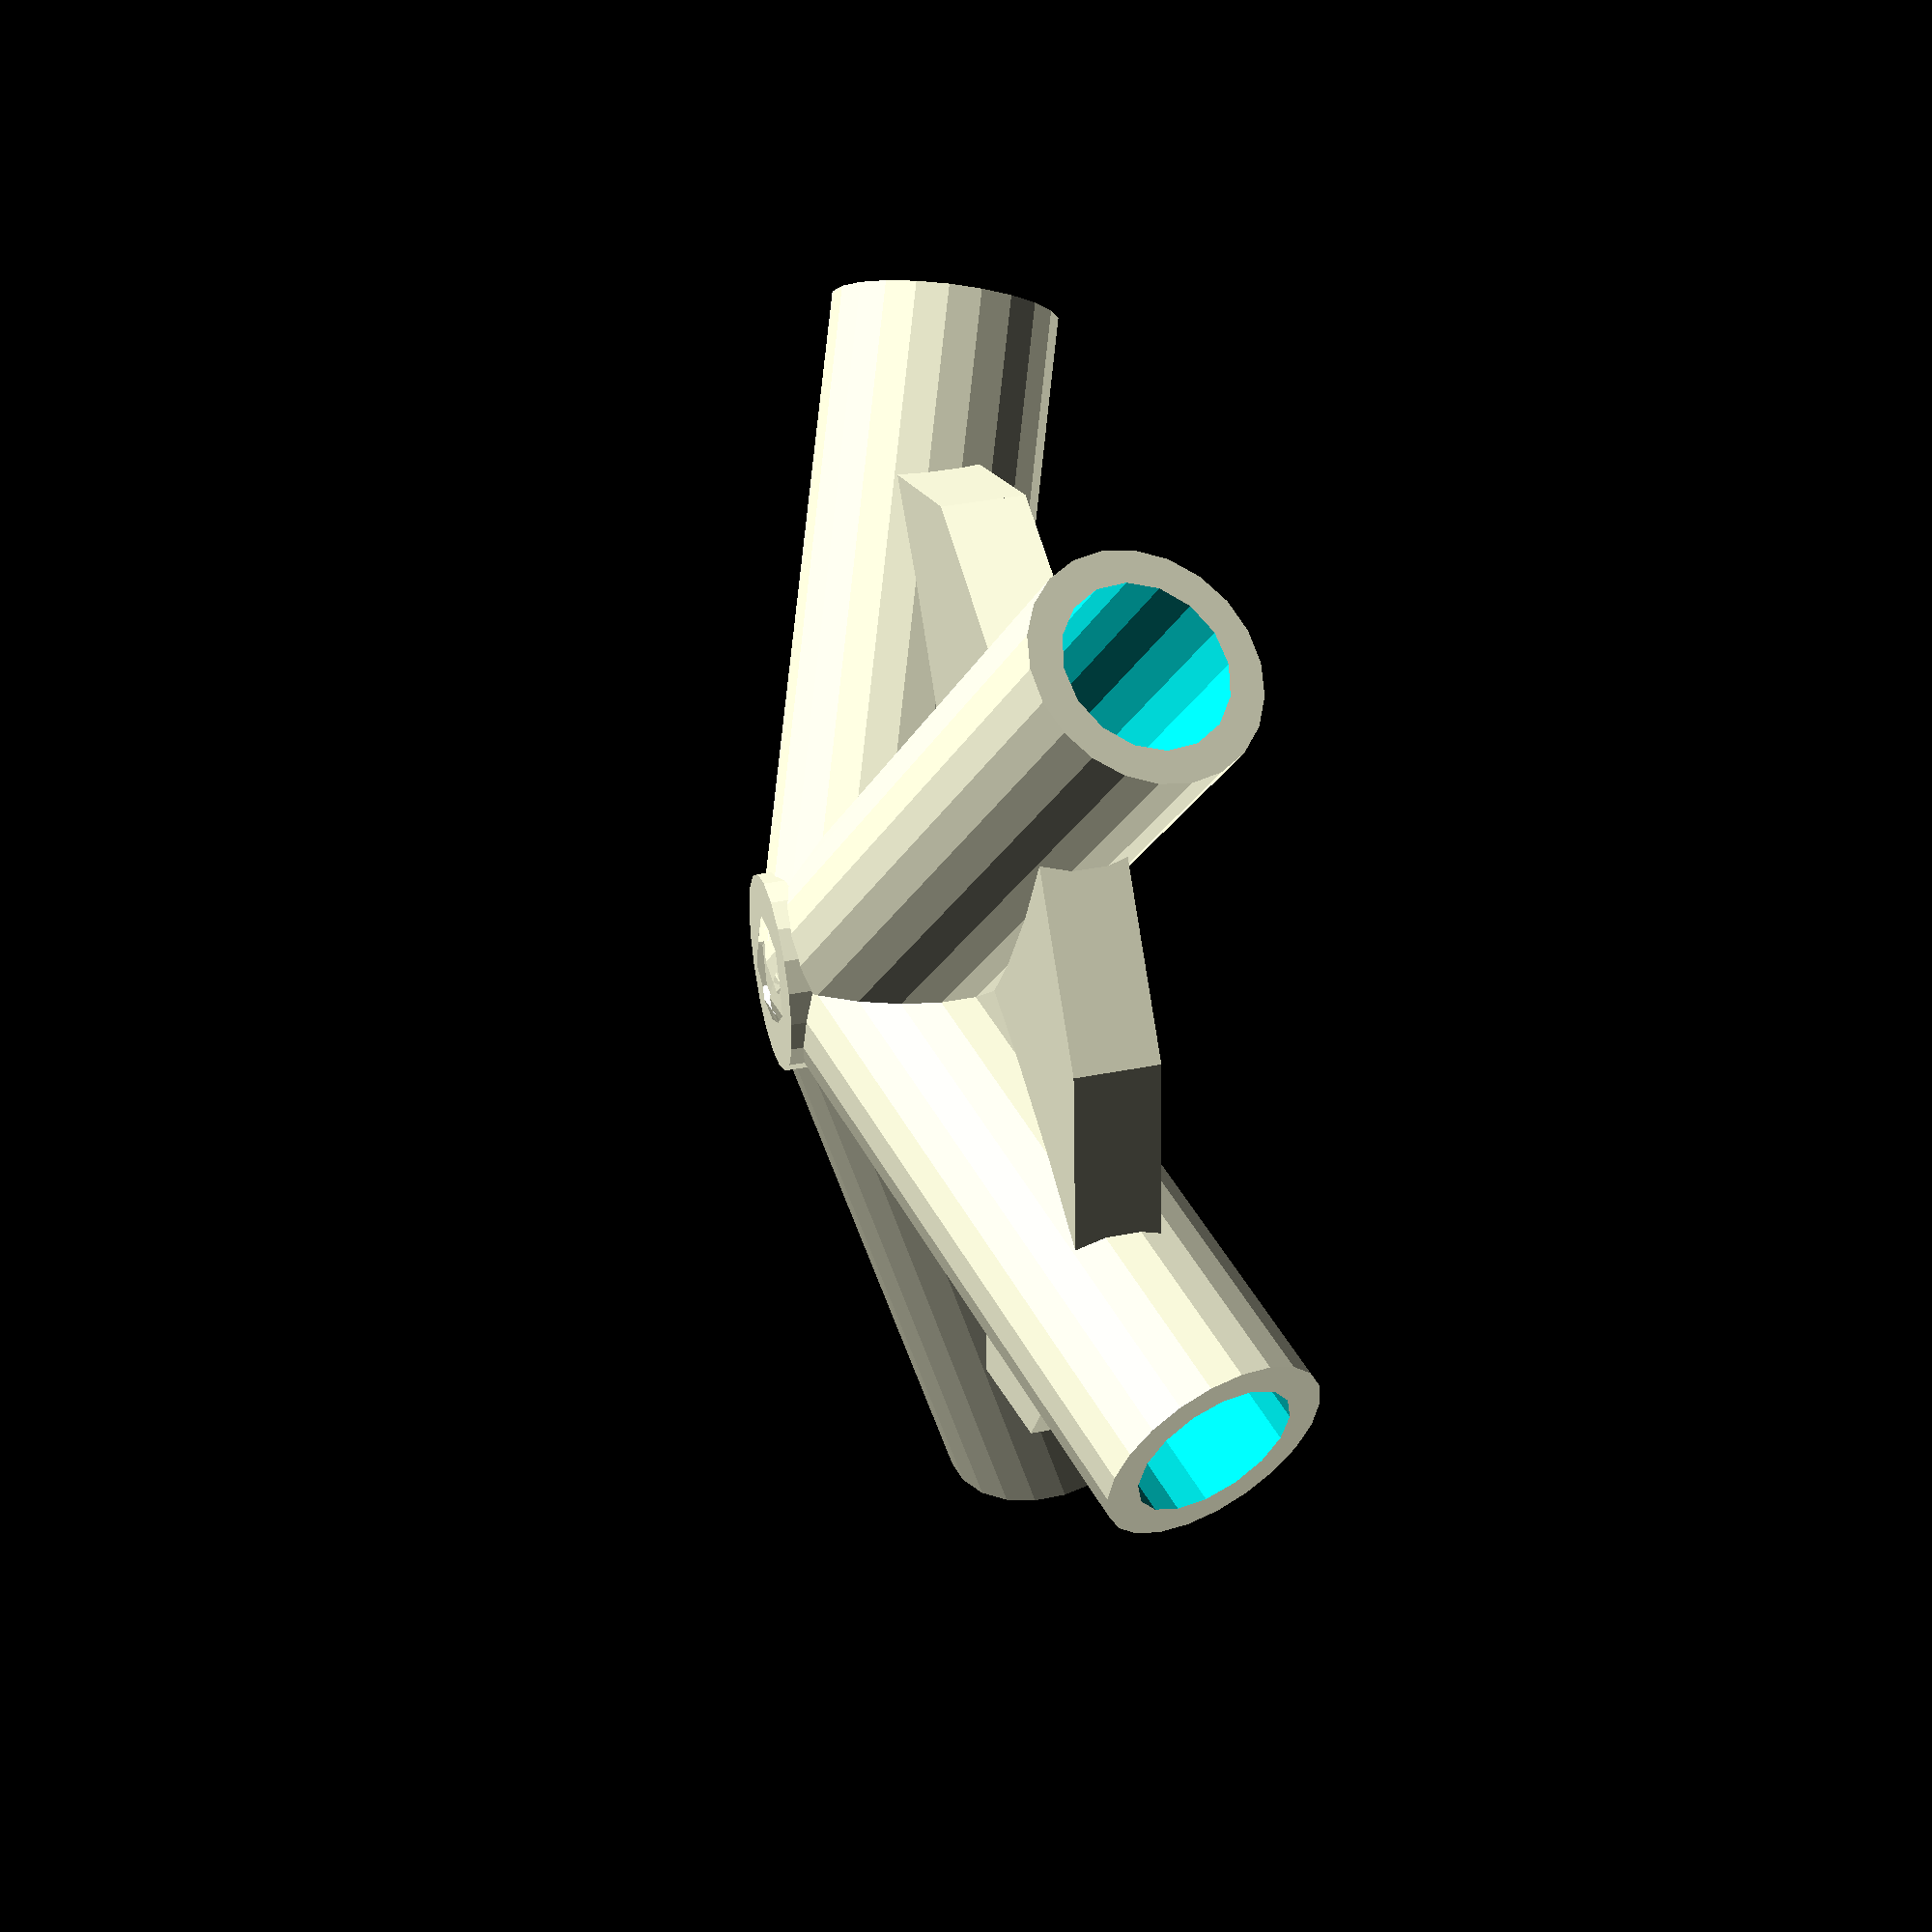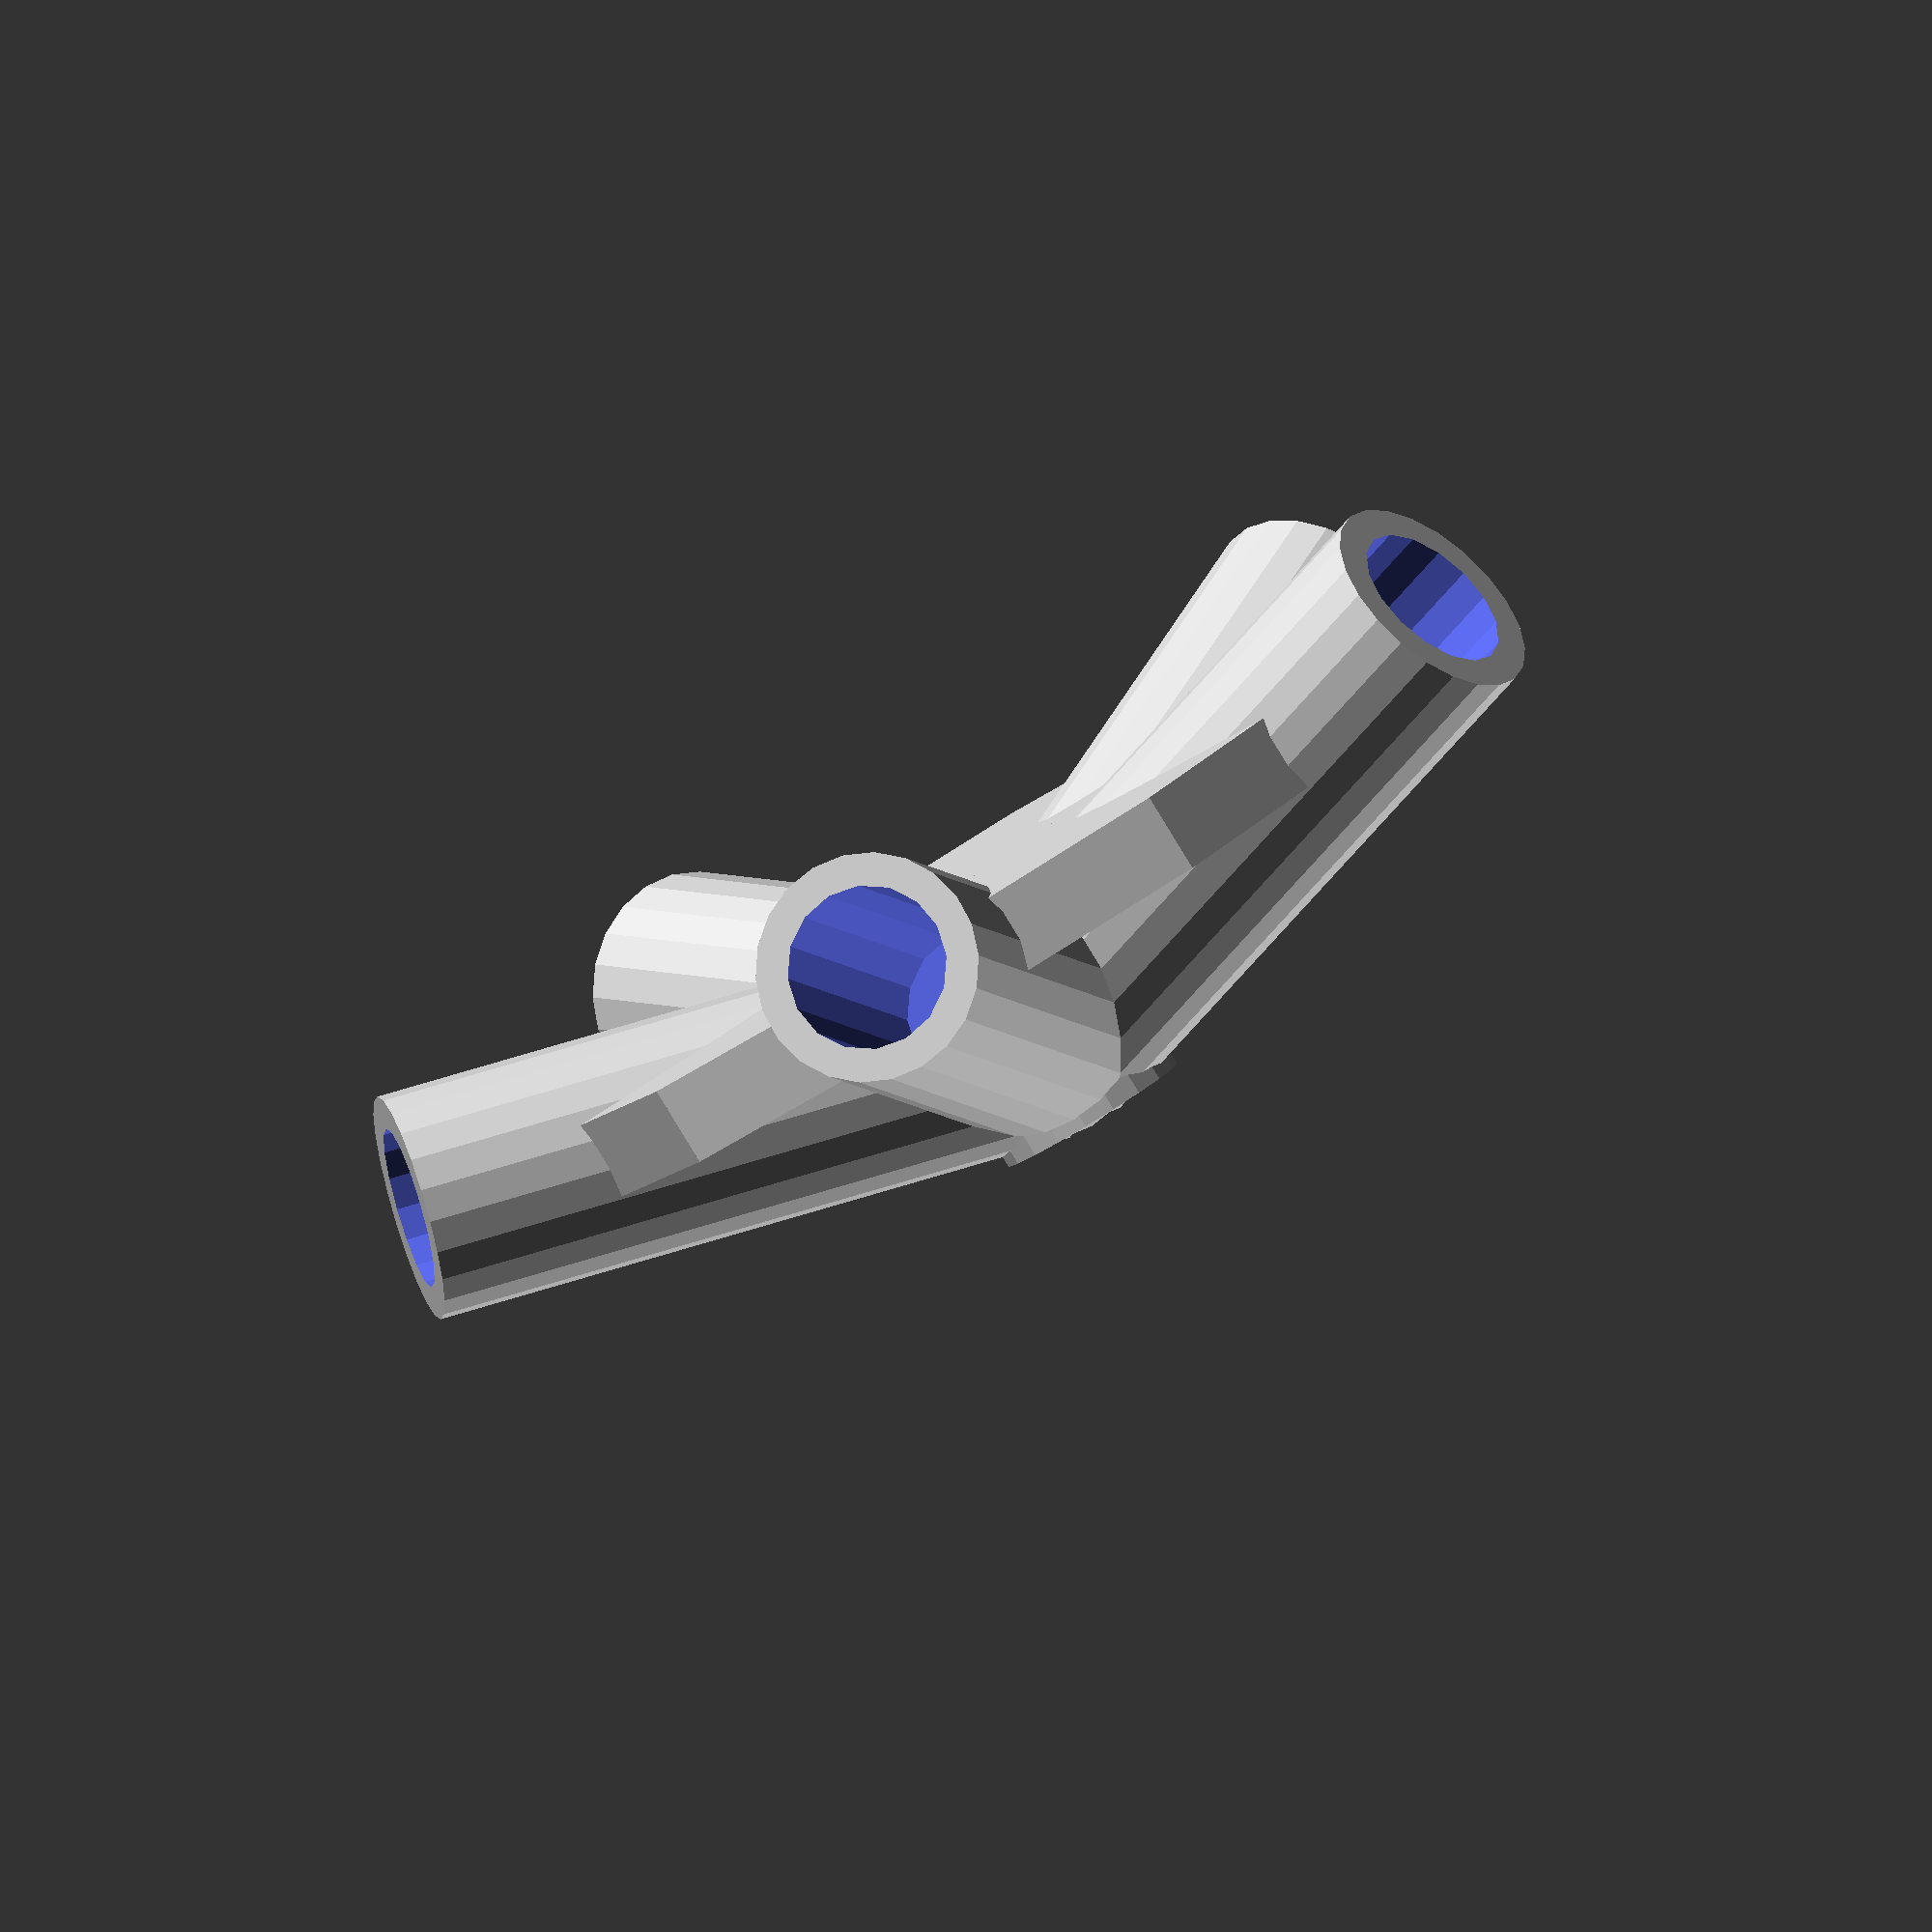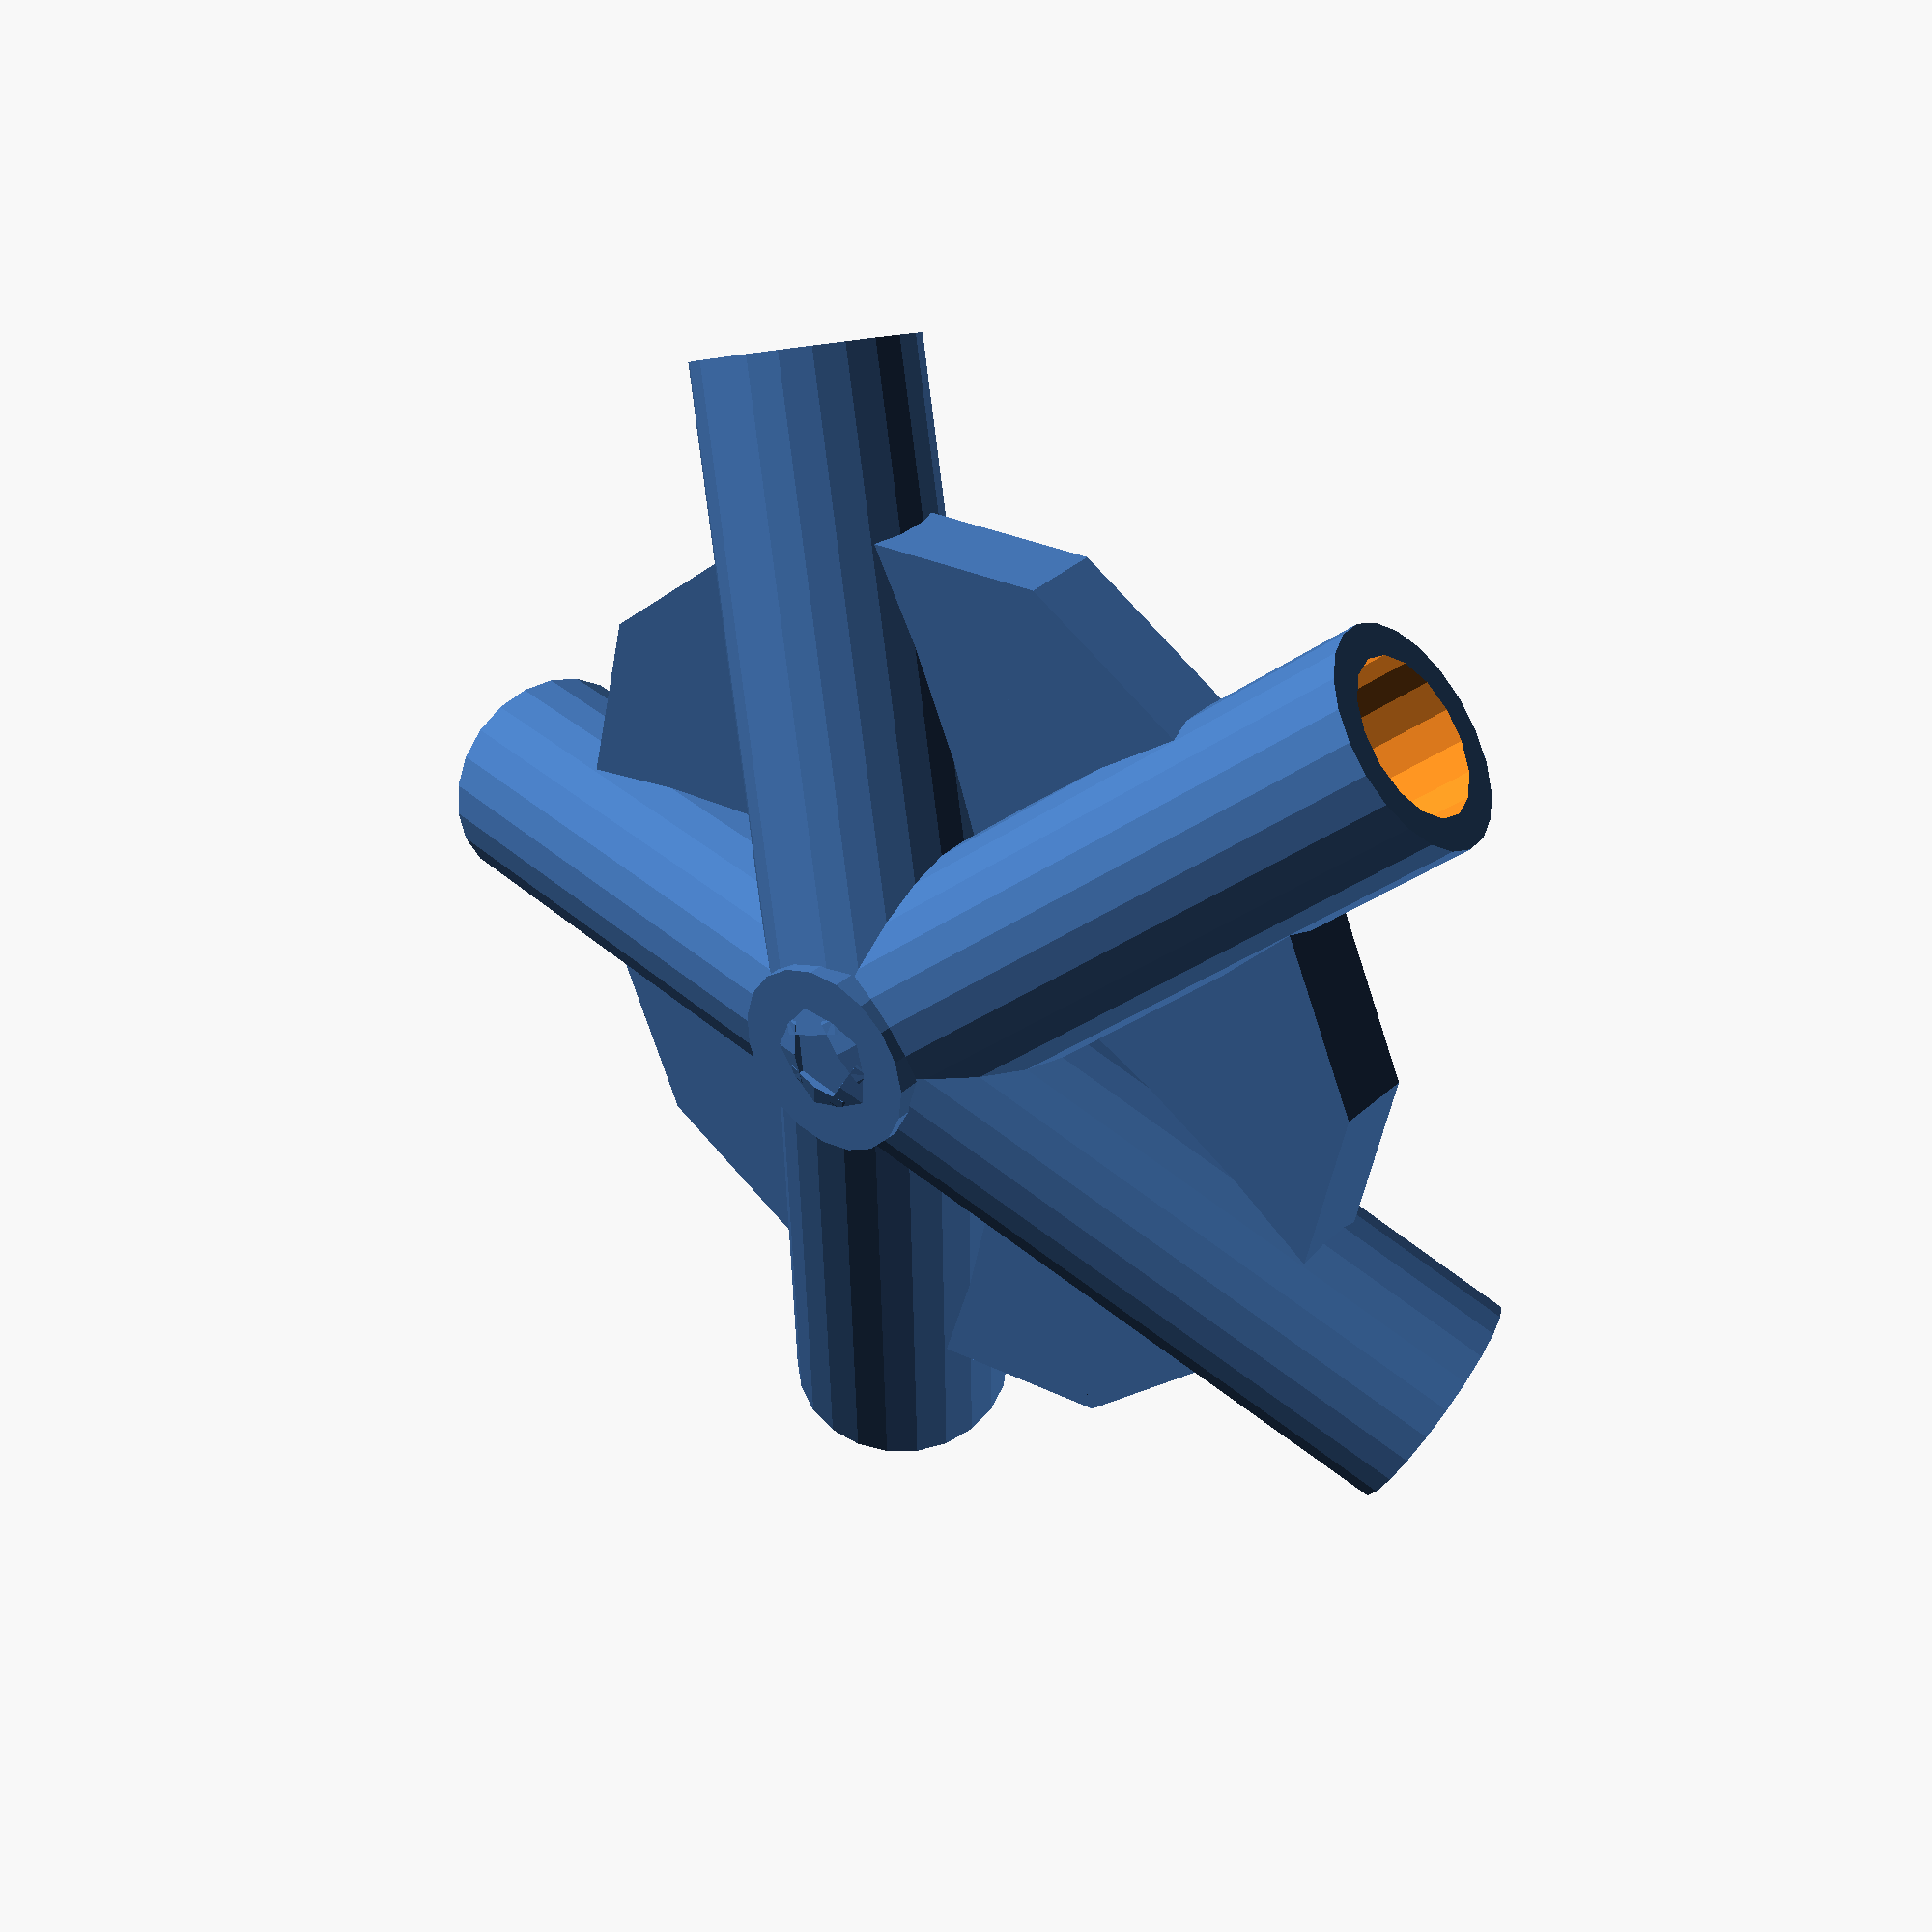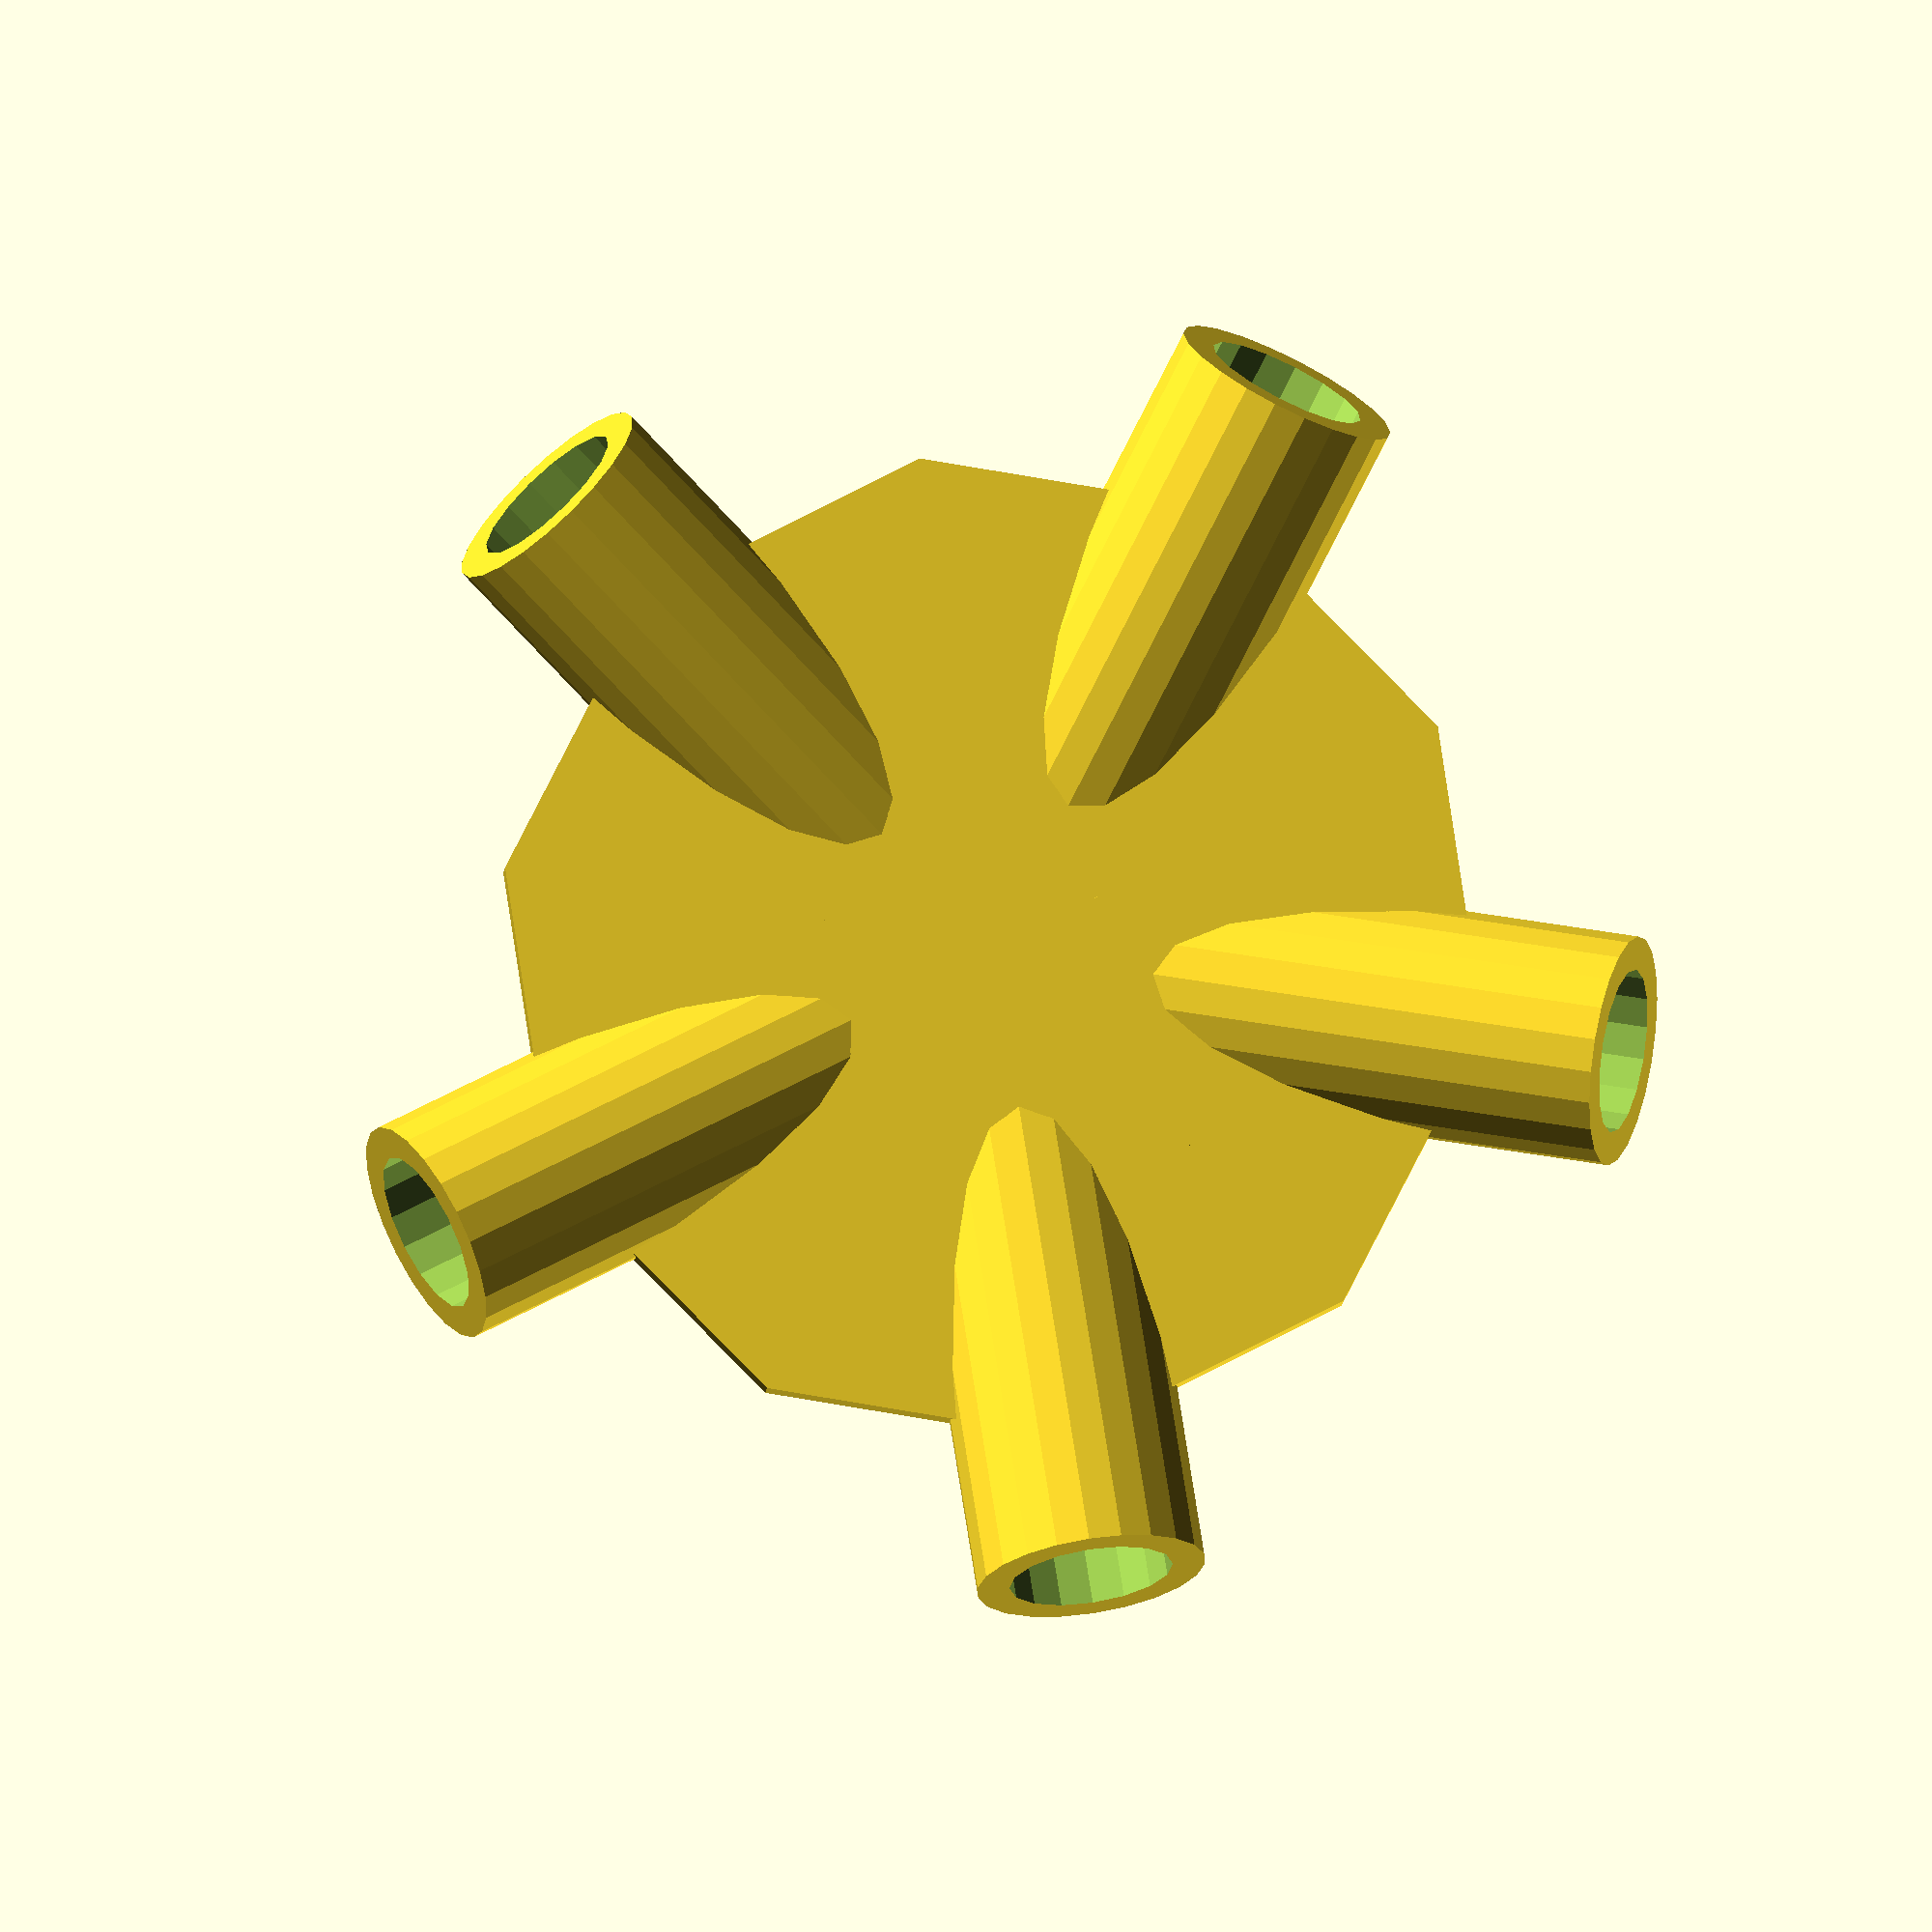
<openscad>
$length_a = 546.15;
$length_b = 618.05;


$five_point_angle = acos(($length_b/(2*cos(54)))/$length_a);


$tube_outer_diameter = 10;
$pipe_thickness = 4;
$pipe_endcap = 12;
$pipe_length = 40;

$support_length = 30;

$circle_quality = 1;

echo("Length a is ", ($length_a-2*$pipe_endcap), "mm");
echo("Length b is ", ($length_b-2*$pipe_endcap), "mm");

translate([0, 0, -7.7])
linear_extrude(height=$tube_outer_diameter+$pipe_thickness)
    circle(d = $pipe_endcap);

for(a= [0:4]) {
    our_angle = a * (360/5);
	difference() {
        union () {
            rotate([a*(360/5), 90, 0])
            rotate([0, $five_point_angle, 0])
            linear_extrude(height=$pipe_length)
                circle(d = $tube_outer_diameter+$pipe_thickness, fa=$circle_quality);
          translate([0, 0, -10])
            linear_extrude(height=5)
                polygon(points = [[0,0],
                        [cos(-36-our_angle)*$support_length, sin(-36-our_angle)*$support_length],           
                        [cos(0-our_angle)*$support_length, sin(0-our_angle)*$support_length],
                        [cos(36-our_angle)*$support_length, sin(36-our_angle)*$support_length],
                ]);
        }
		rotate([a*(360/5), 90, 0])
		rotate([0, $five_point_angle, 0])
		translate([0, 0, $pipe_endcap])
		linear_extrude(height=$pipe_length - $pipe_endcap+1)
			circle(d = $tube_outer_diameter, fa=$circle_quality);
	}
}
</openscad>
<views>
elev=141.8 azim=193.3 roll=104.1 proj=p view=wireframe
elev=85.8 azim=9.8 roll=211.4 proj=o view=wireframe
elev=326.0 azim=318.7 roll=39.0 proj=p view=solid
elev=3.3 azim=26.7 roll=178.7 proj=o view=solid
</views>
